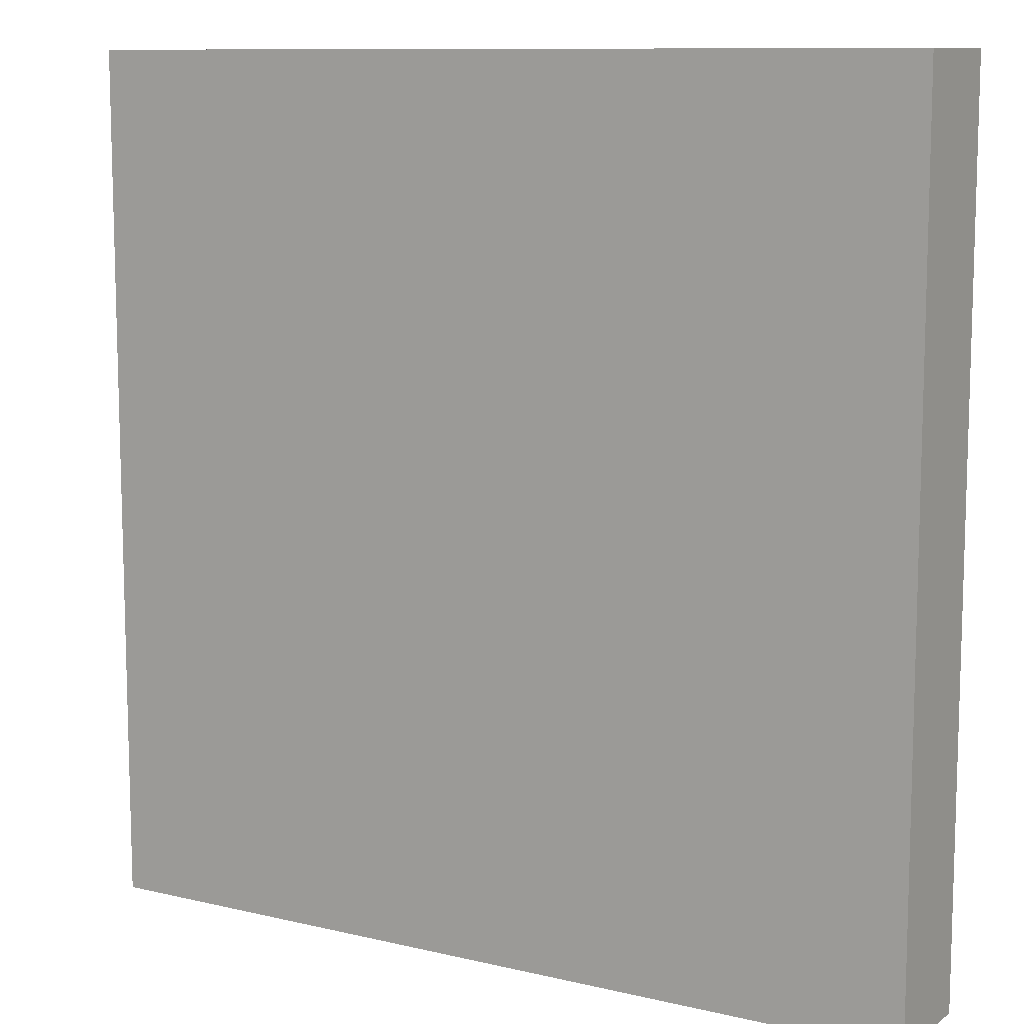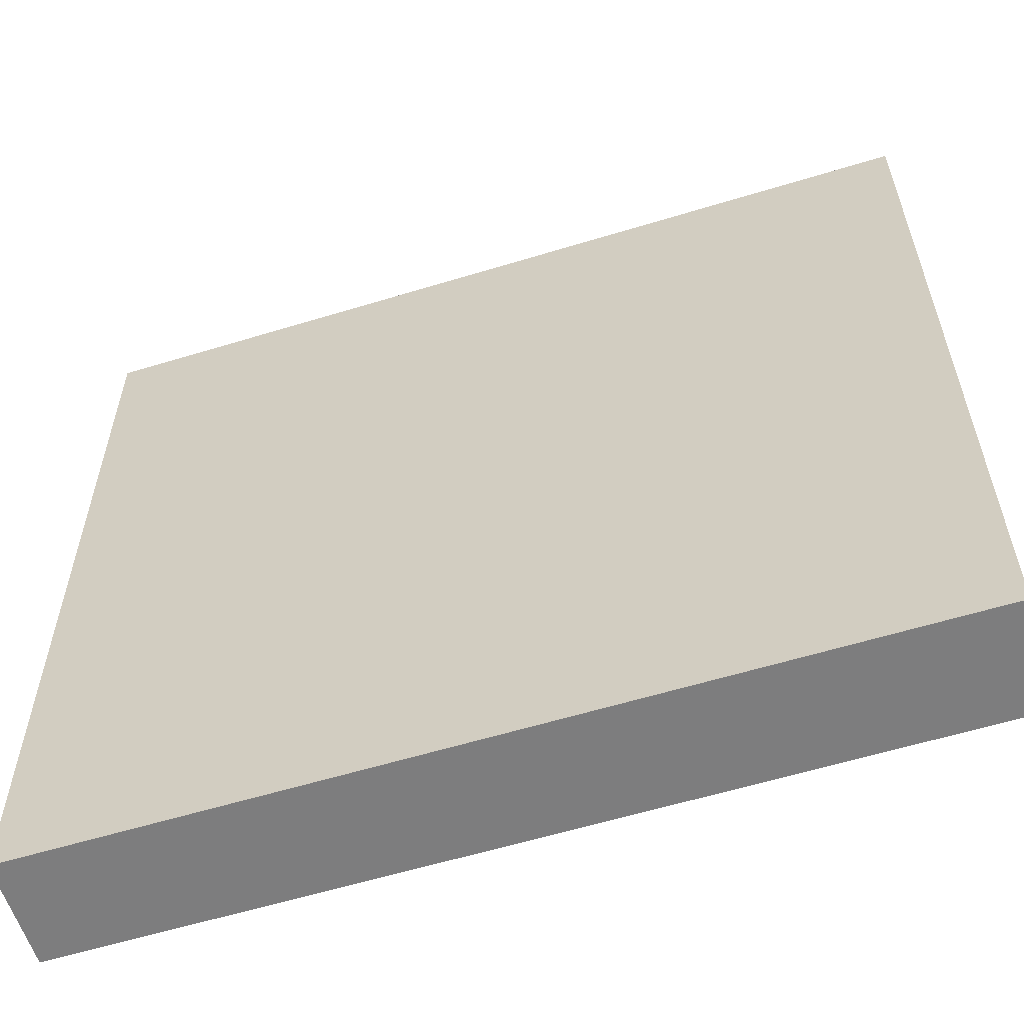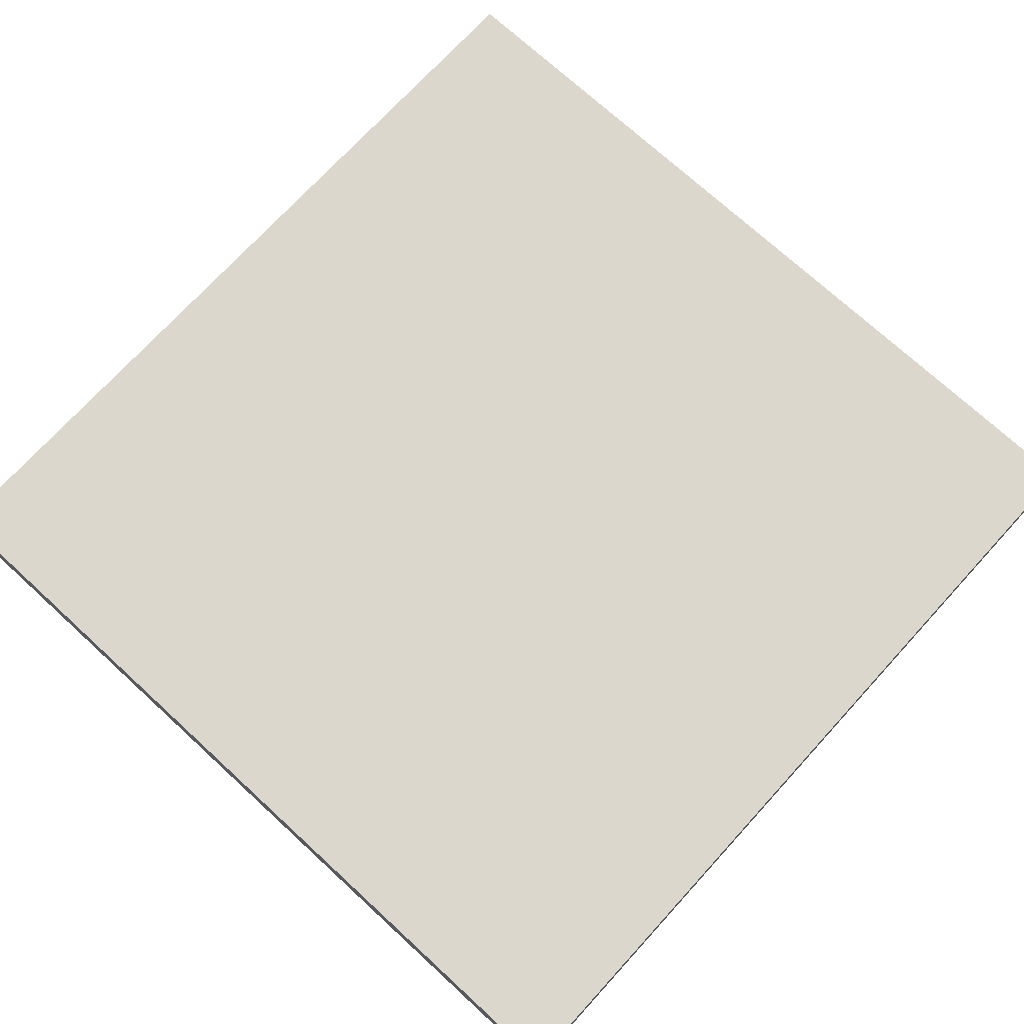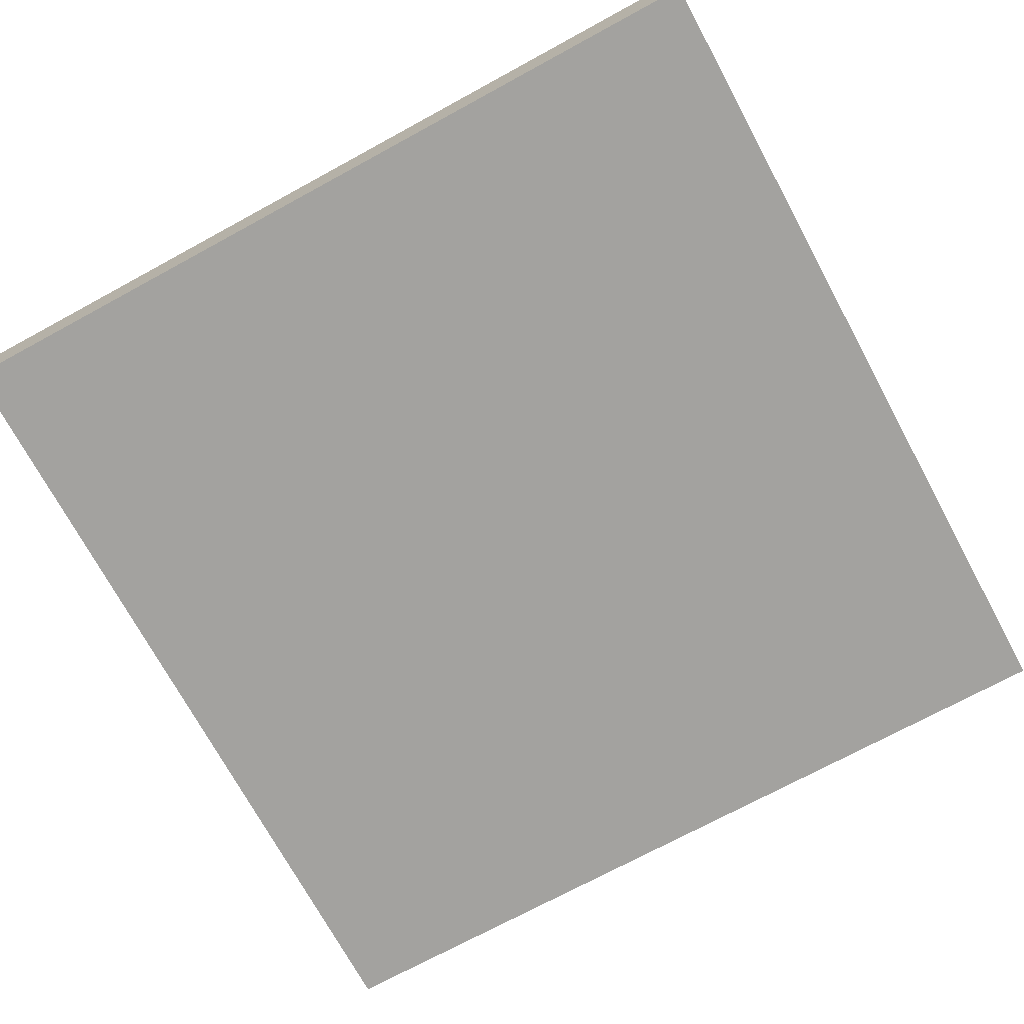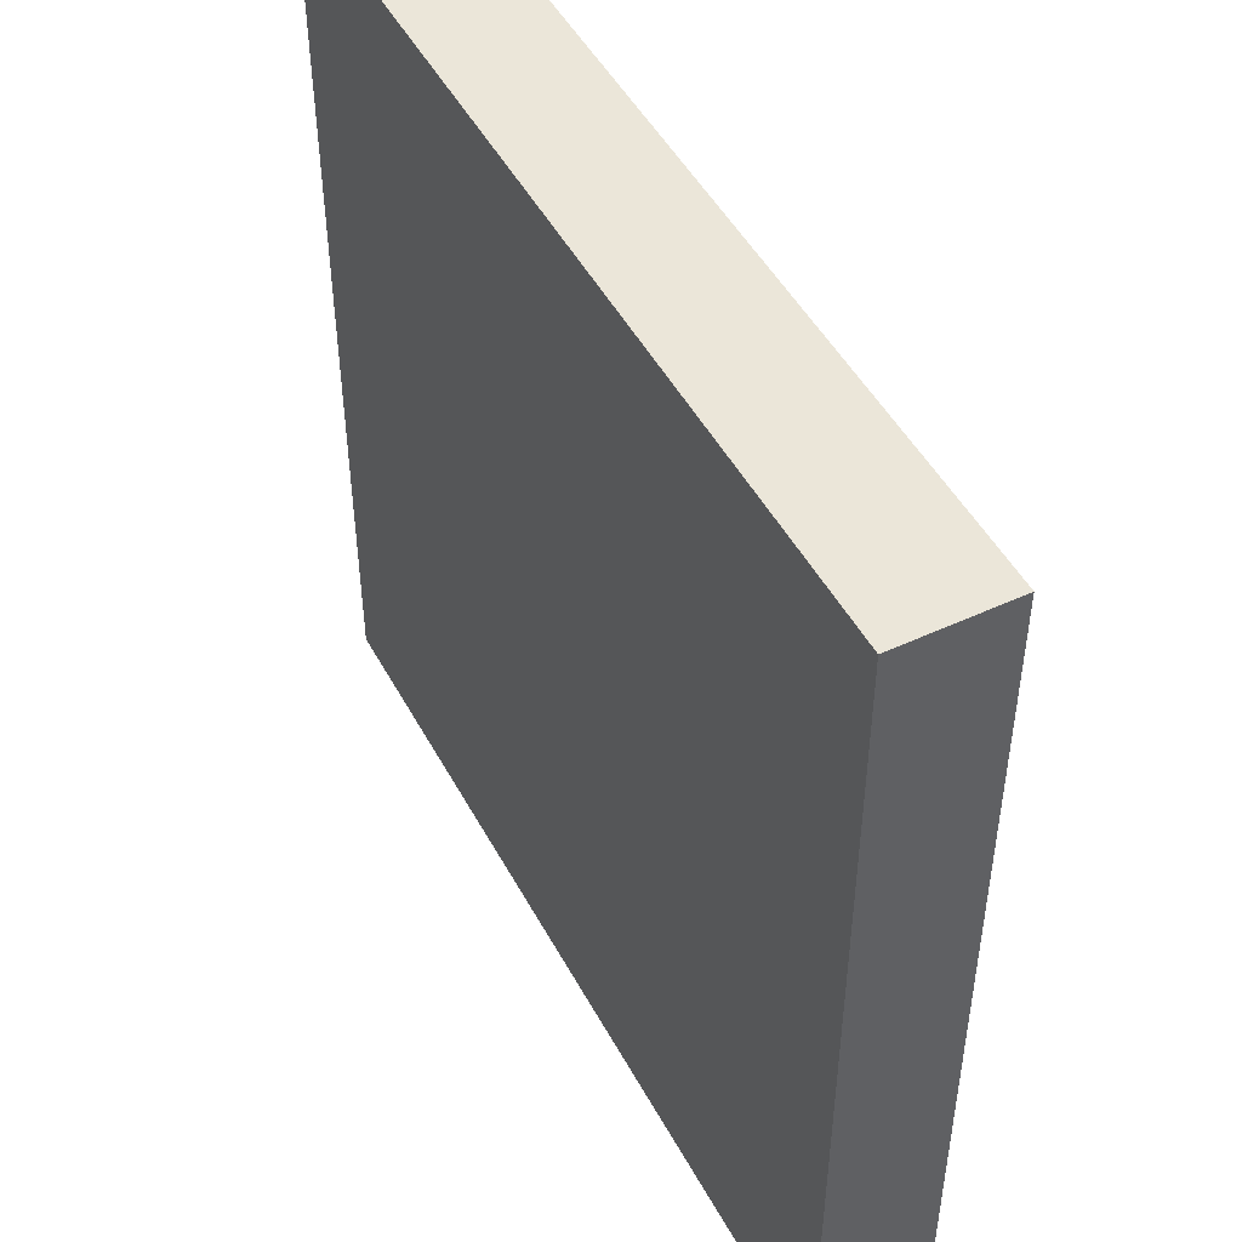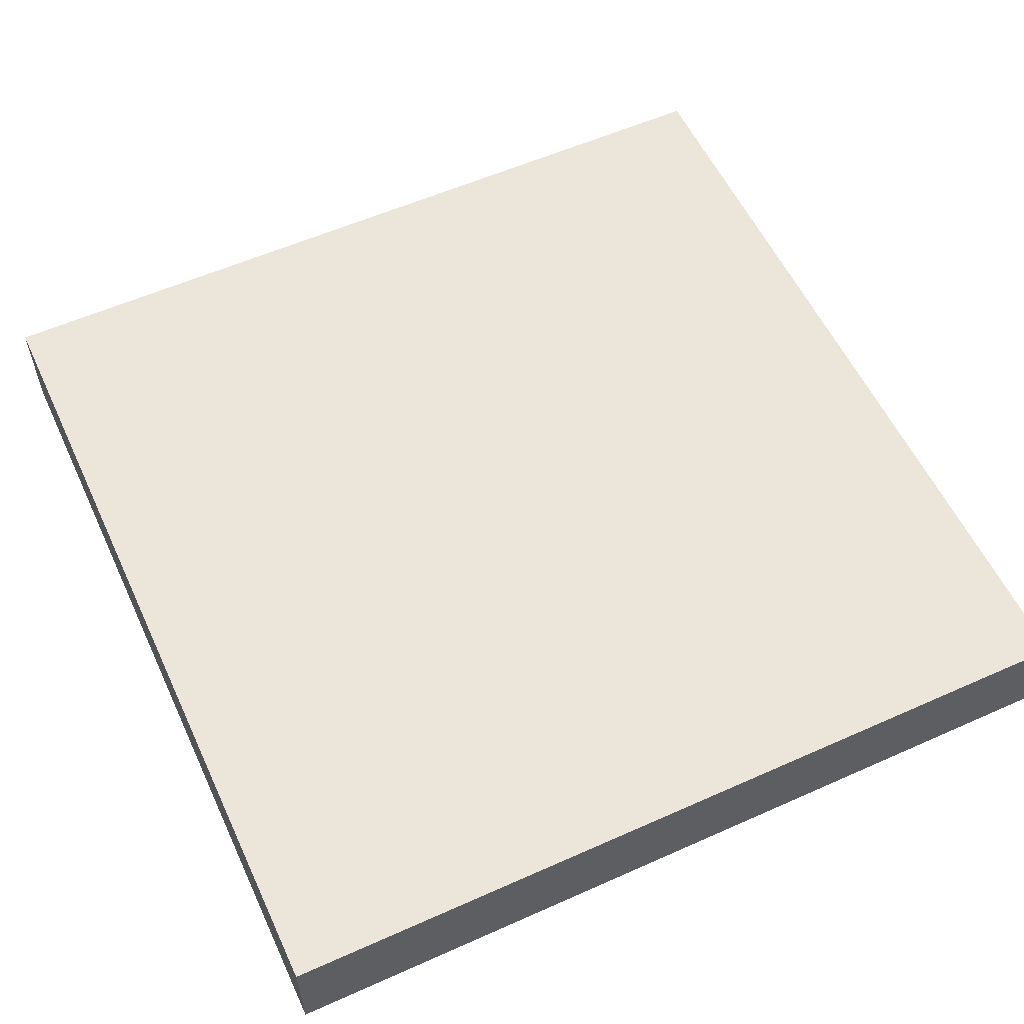
<metadata>
{"format":"obj","ext":"obj","renderer":"f3d","projection":"perspective","resolution":1024,"background":"white","views":[{"elev":10.3,"azim":-149.0,"up":"+Y"},{"elev":-59.1,"azim":17.5,"up":"+Y"},{"elev":73.3,"azim":132.5,"up":"+Z"},{"elev":-72.6,"azim":-61.5,"up":"+Z"},{"elev":48.5,"azim":-117.4,"up":"+Y"},{"elev":57.1,"azim":155.1,"up":"+Z"}]}
</metadata>
<code>
v -48 1 0
v -48 0 0
v -48 0 1
v -48 1 1
v -47 0 0
v -47 0 1
v -47 1 0
v -47 1 1
v -48 2 0
v -48 2 1
v -47 2 0
v -47 2 1
v -48 3 0
v -48 3 1
v -47 3 0
v -47 3 1
v -48 4 0
v -48 4 1
v -47 4 0
v -47 4 1
v -48 5 0
v -48 5 1
v -47 5 0
v -47 5 1
v -48 6 0
v -48 6 1
v -47 6 0
v -47 6 1
v -48 7 0
v -48 7 1
v -47 7 0
v -47 7 1
v -48 8 0
v -48 8 1
v -47 8 1
v -47 8 0
v -46 0 0
v -46 0 1
v -46 1 0
v -46 1 1
v -46 2 0
v -46 2 1
v -46 3 0
v -46 3 1
v -46 4 0
v -46 4 1
v -46 5 0
v -46 5 1
v -46 6 0
v -46 6 1
v -46 7 0
v -46 7 1
v -46 8 1
v -46 8 0
v -45 0 0
v -45 0 1
v -45 1 0
v -45 1 1
v -45 2 0
v -45 2 1
v -45 3 0
v -45 3 1
v -45 4 0
v -45 4 1
v -45 5 0
v -45 5 1
v -45 6 0
v -45 6 1
v -45 7 0
v -45 7 1
v -45 8 1
v -45 8 0
v -44 0 0
v -44 0 1
v -44 1 0
v -44 1 1
v -44 2 0
v -44 2 1
v -44 3 0
v -44 3 1
v -44 4 0
v -44 4 1
v -44 5 0
v -44 5 1
v -44 6 0
v -44 6 1
v -44 7 0
v -44 7 1
v -44 8 1
v -44 8 0
v -43 0 0
v -43 0 1
v -43 1 0
v -43 1 1
v -43 2 0
v -43 2 1
v -43 3 0
v -43 3 1
v -43 4 0
v -43 4 1
v -43 5 0
v -43 5 1
v -43 6 0
v -43 6 1
v -43 7 0
v -43 7 1
v -43 8 1
v -43 8 0
v -42 0 0
v -42 0 1
v -42 1 0
v -42 1 1
v -42 2 0
v -42 2 1
v -42 3 0
v -42 3 1
v -42 4 0
v -42 4 1
v -42 5 0
v -42 5 1
v -42 6 0
v -42 6 1
v -42 7 0
v -42 7 1
v -42 8 1
v -42 8 0
v -41 0 0
v -41 0 1
v -41 1 0
v -41 1 1
v -41 2 0
v -41 2 1
v -41 3 0
v -41 3 1
v -41 4 0
v -41 4 1
v -41 5 0
v -41 5 1
v -41 6 0
v -41 6 1
v -41 7 0
v -41 7 1
v -41 8 1
v -41 8 0
v -40 1 1
v -40 0 1
v -40 0 0
v -40 1 0
v -40 2 1
v -40 2 0
v -40 3 1
v -40 3 0
v -40 4 1
v -40 4 0
v -40 5 1
v -40 5 0
v -40 6 1
v -40 6 0
v -40 7 1
v -40 7 0
v -40 8 1
v -40 8 0
g 101_Piece2_0_0
f 1 2 3 4
f 3 2 5 6
f 7 5 2 1
f 4 3 6 8
f 9 1 4 10
f 11 7 1 9
f 10 4 8 12
f 13 9 10 14
f 15 11 9 13
f 14 10 12 16
f 17 13 14 18
f 19 15 13 17
f 18 14 16 20
f 21 17 18 22
f 23 19 17 21
f 22 18 20 24
f 25 21 22 26
f 27 23 21 25
f 26 22 24 28
f 29 25 26 30
f 31 27 25 29
f 30 26 28 32
f 33 29 30 34
f 33 34 35 36
f 36 31 29 33
f 34 30 32 35
f 6 5 37 38
f 39 37 5 7
f 8 6 38 40
f 41 39 7 11
f 12 8 40 42
f 43 41 11 15
f 16 12 42 44
f 45 43 15 19
f 20 16 44 46
f 47 45 19 23
f 24 20 46 48
f 49 47 23 27
f 28 24 48 50
f 51 49 27 31
f 32 28 50 52
f 36 35 53 54
f 54 51 31 36
f 35 32 52 53
f 38 37 55 56
f 57 55 37 39
f 40 38 56 58
f 59 57 39 41
f 42 40 58 60
f 61 59 41 43
f 44 42 60 62
f 63 61 43 45
f 46 44 62 64
f 65 63 45 47
f 48 46 64 66
f 67 65 47 49
f 50 48 66 68
f 69 67 49 51
f 52 50 68 70
f 54 53 71 72
f 72 69 51 54
f 53 52 70 71
f 56 55 73 74
f 75 73 55 57
f 58 56 74 76
f 77 75 57 59
f 60 58 76 78
f 79 77 59 61
f 62 60 78 80
f 81 79 61 63
f 64 62 80 82
f 83 81 63 65
f 66 64 82 84
f 85 83 65 67
f 68 66 84 86
f 87 85 67 69
f 70 68 86 88
f 72 71 89 90
f 90 87 69 72
f 71 70 88 89
f 74 73 91 92
f 93 91 73 75
f 76 74 92 94
f 95 93 75 77
f 78 76 94 96
f 97 95 77 79
f 80 78 96 98
f 99 97 79 81
f 82 80 98 100
f 101 99 81 83
f 84 82 100 102
f 103 101 83 85
f 86 84 102 104
f 105 103 85 87
f 88 86 104 106
f 90 89 107 108
f 108 105 87 90
f 89 88 106 107
f 92 91 109 110
f 111 109 91 93
f 94 92 110 112
f 113 111 93 95
f 96 94 112 114
f 115 113 95 97
f 98 96 114 116
f 117 115 97 99
f 100 98 116 118
f 119 117 99 101
f 102 100 118 120
f 121 119 101 103
f 104 102 120 122
f 123 121 103 105
f 106 104 122 124
f 108 107 125 126
f 126 123 105 108
f 107 106 124 125
f 110 109 127 128
f 129 127 109 111
f 112 110 128 130
f 131 129 111 113
f 114 112 130 132
f 133 131 113 115
f 116 114 132 134
f 135 133 115 117
f 118 116 134 136
f 137 135 117 119
f 120 118 136 138
f 139 137 119 121
f 122 120 138 140
f 141 139 121 123
f 124 122 140 142
f 126 125 143 144
f 144 141 123 126
f 125 124 142 143
f 145 146 147 148
f 128 127 147 146
f 148 147 127 129
f 130 128 146 145
f 149 145 148 150
f 150 148 129 131
f 132 130 145 149
f 151 149 150 152
f 152 150 131 133
f 134 132 149 151
f 153 151 152 154
f 154 152 133 135
f 136 134 151 153
f 155 153 154 156
f 156 154 135 137
f 138 136 153 155
f 157 155 156 158
f 158 156 137 139
f 140 138 155 157
f 159 157 158 160
f 160 158 139 141
f 142 140 157 159
f 161 159 160 162
f 144 143 161 162
f 162 160 141 144
f 143 142 159 161

</code>
